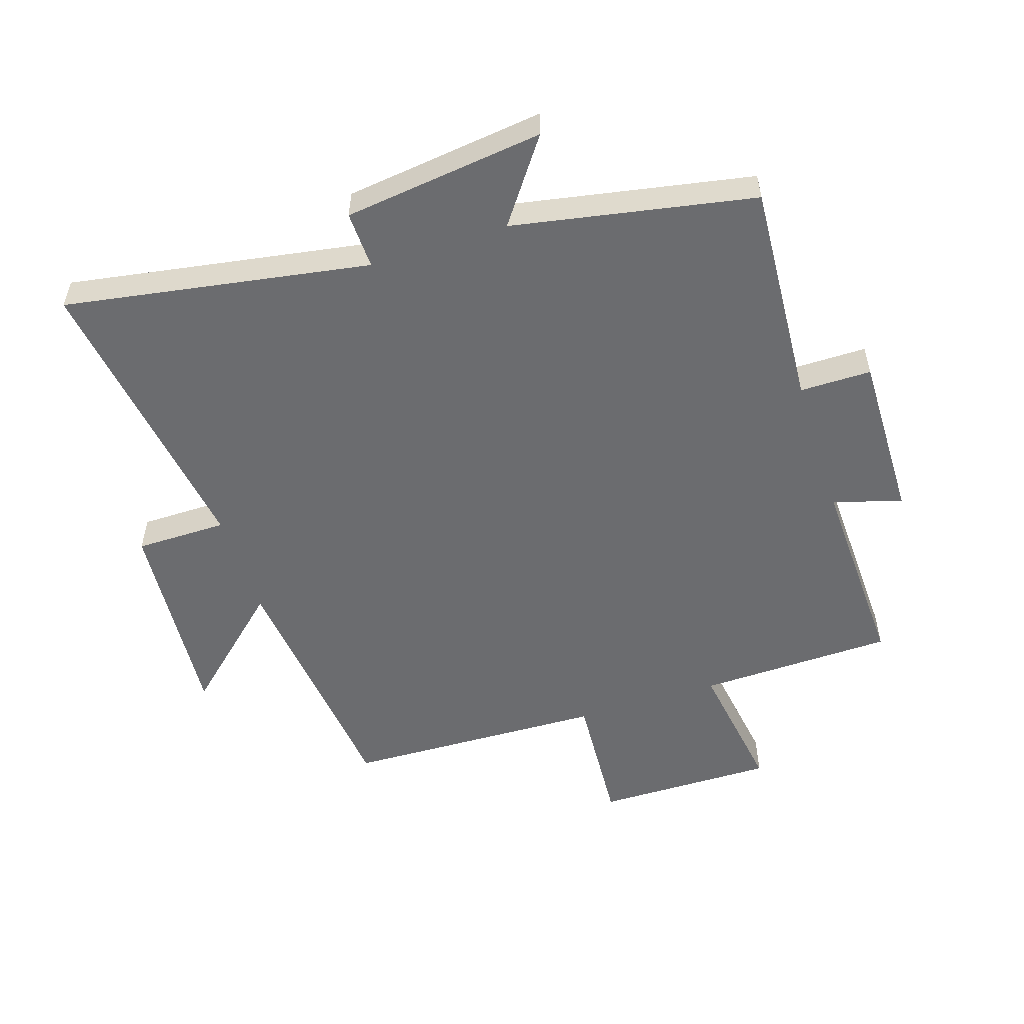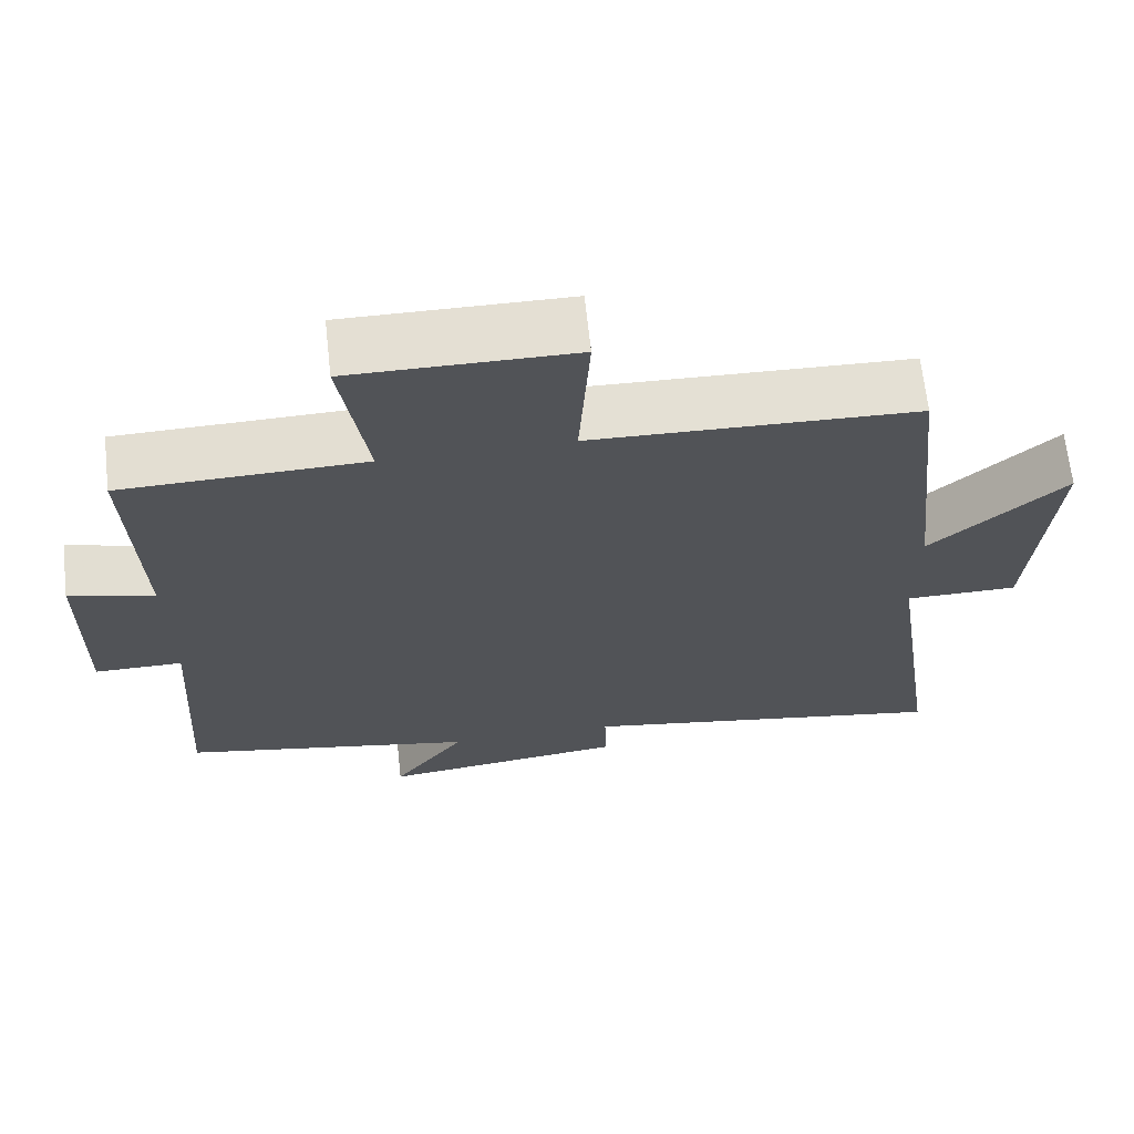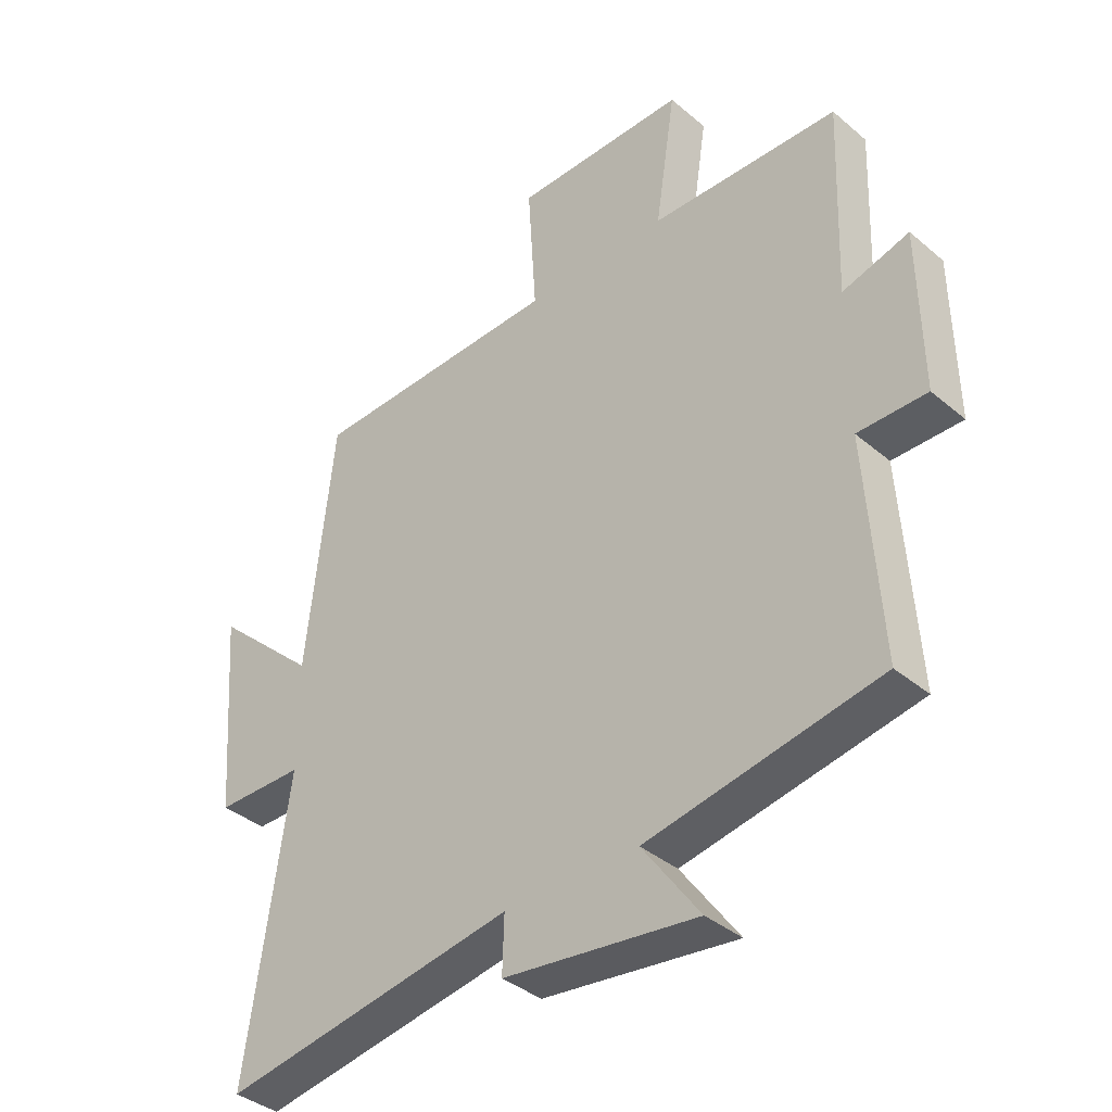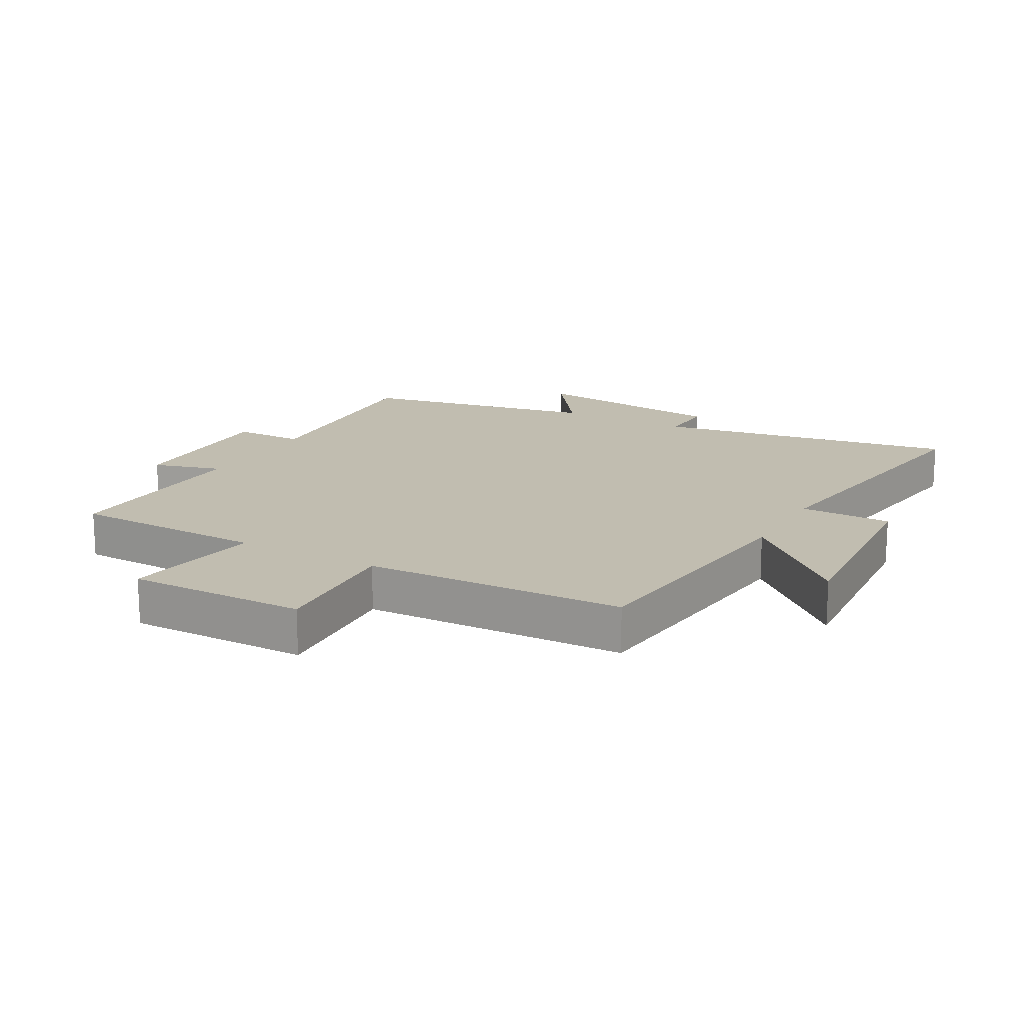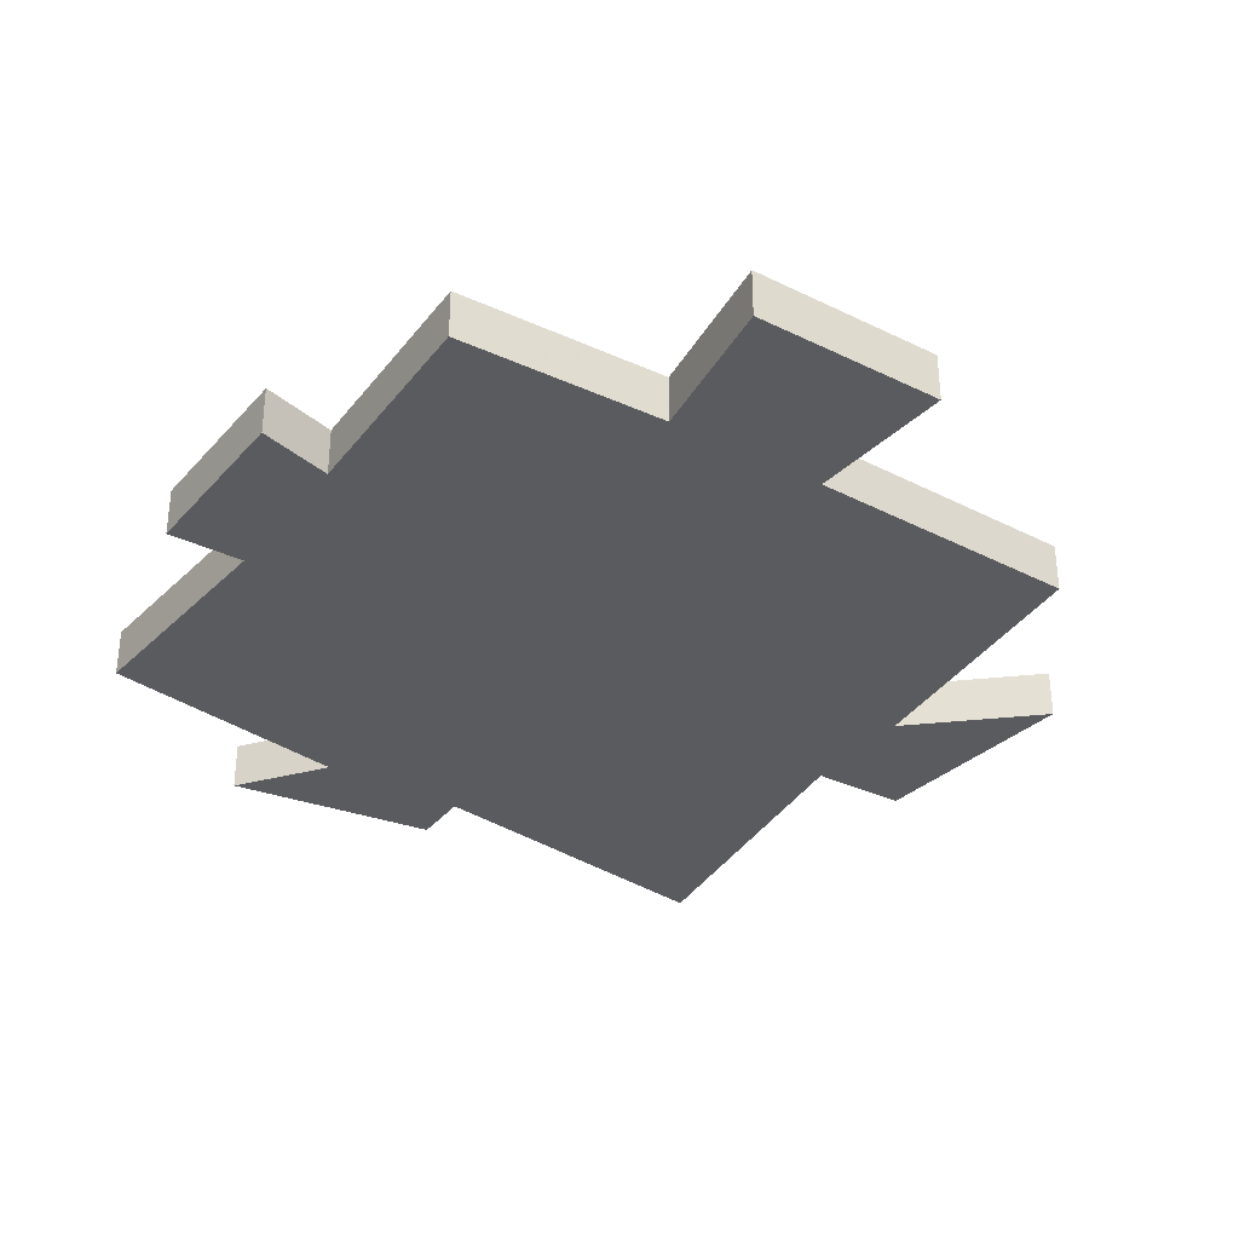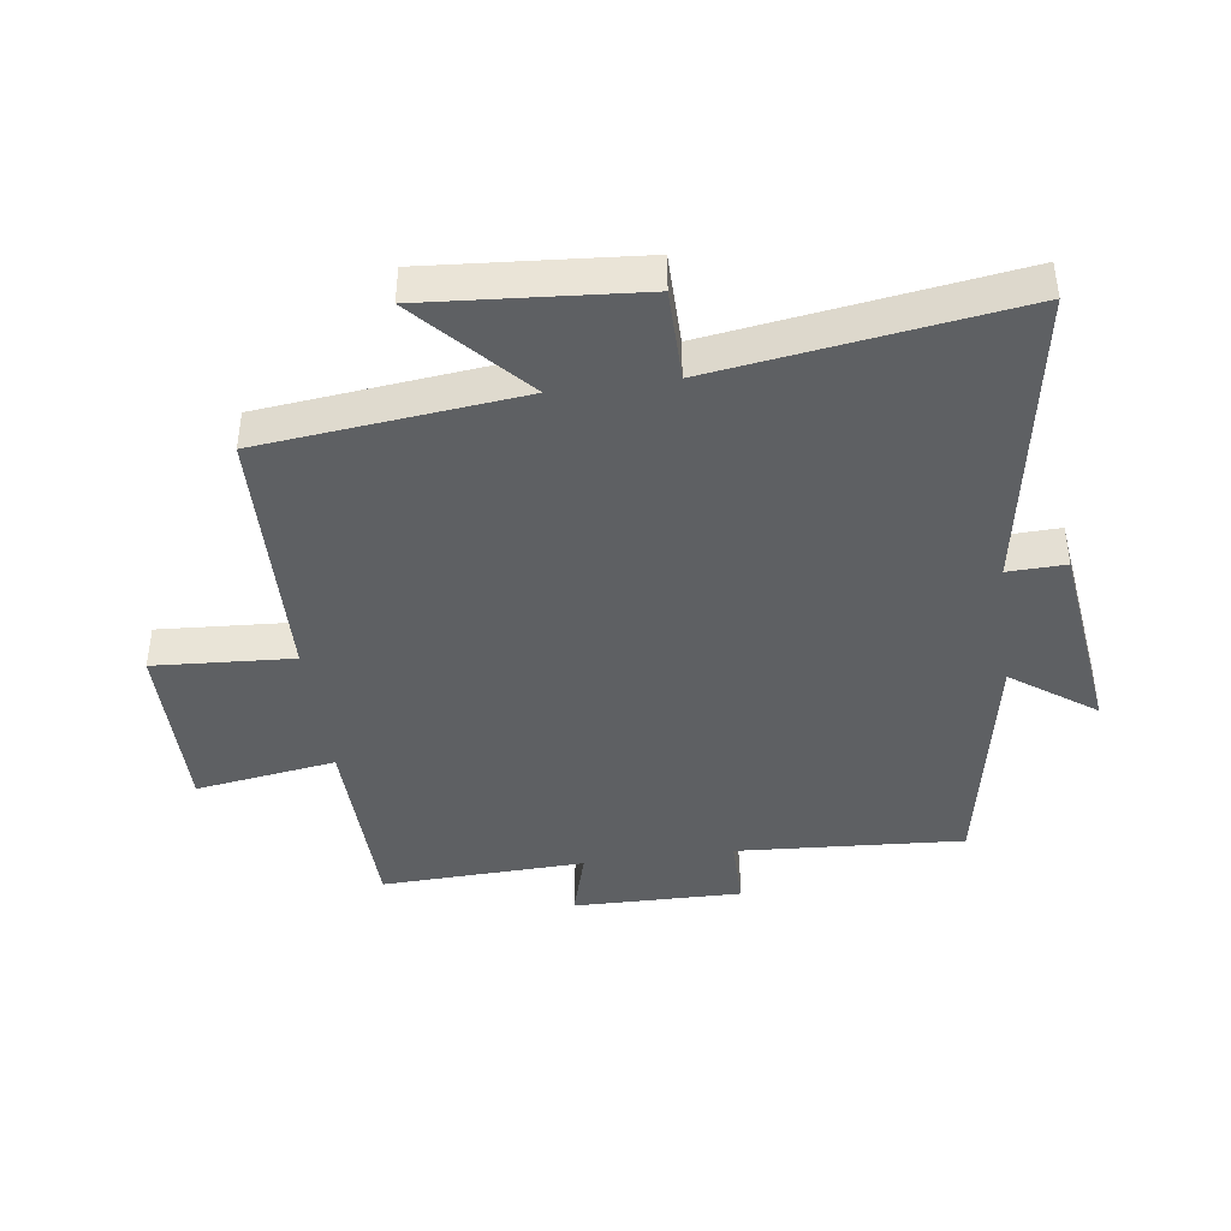
<metadata>
{"format":"obj","ext":"obj","renderer":"f3d","projection":"perspective","resolution":1024,"background":"white","views":[{"elev":-53.7,"azim":-162.1,"up":"+Y"},{"elev":66.9,"azim":-6.3,"up":"+Z"},{"elev":-37.9,"azim":-136.9,"up":"+Z"},{"elev":16.7,"azim":29.1,"up":"+Y"},{"elev":-32.9,"azim":-33.7,"up":"+Y"},{"elev":-42.2,"azim":97.8,"up":"+Y"}]}
</metadata>
<code>
v -0.512 0.07 0.492
v -0.2 0.07 0.5
v -0.234 0.07 0.723
v 0.052 0.07 0.721
v 0.038 0.07 0.5
v 0.455 0.07 0.487
v 0.5 0.07 0.075
v 0.672 0.07 0.232
v 0.646 0.07 -0.104
v 0.5 0.07 -0.105
v 0.569 0.07 -0.581
v 0.083 0.07 -0.5
v 0.086 0.07 -0.592
v -0.234 0.07 -0.632
v -0.139 0.07 -0.5
v -0.523 0.07 -0.428
v -0.5 0.07 -0.068
v -0.614 0.07 -0.068
v -0.61 0.07 0.2
v -0.5 0.07 0.168
v -0.512 0 0.492
v -0.2 0 0.5
v -0.234 0 0.723
v 0.052 0 0.721
v 0.038 0 0.5
v 0.455 0 0.487
v 0.5 0 0.075
v 0.672 0 0.232
v 0.646 0 -0.104
v 0.5 0 -0.105
v 0.569 0 -0.581
v 0.083 0 -0.5
v 0.086 0 -0.592
v -0.234 0 -0.632
v -0.139 0 -0.5
v -0.523 0 -0.428
v -0.5 0 -0.068
v -0.614 0 -0.068
v -0.61 0 0.2
v -0.5 0 0.168
f 17 18 19 20
f 15 16 17
f 15 17 20
f 12 13 14 15
f 20 1 2
f 15 20 2
f 12 15 2
f 12 2 3
f 11 12 3
f 10 11 3
f 7 8 9 10
f 5 6 7 10
f 3 4 5
f 3 5 10
f 40 39 38 37
f 37 36 35
f 40 37 35
f 35 34 33 32
f 22 21 40
f 22 40 35
f 22 35 32
f 23 22 32
f 23 32 31
f 23 31 30
f 30 29 28 27
f 30 27 26 25
f 25 24 23
f 30 25 23
f 1 21 22 2
f 2 22 23 3
f 3 23 24 4
f 4 24 25 5
f 5 25 26 6
f 6 26 27 7
f 7 27 28 8
f 8 28 29 9
f 9 29 30 10
f 10 30 31 11
f 11 31 32 12
f 12 32 33 13
f 13 33 34 14
f 14 34 35 15
f 15 35 36 16
f 16 36 37 17
f 17 37 38 18
f 18 38 39 19
f 19 39 40 20
f 20 40 21 1

</code>
